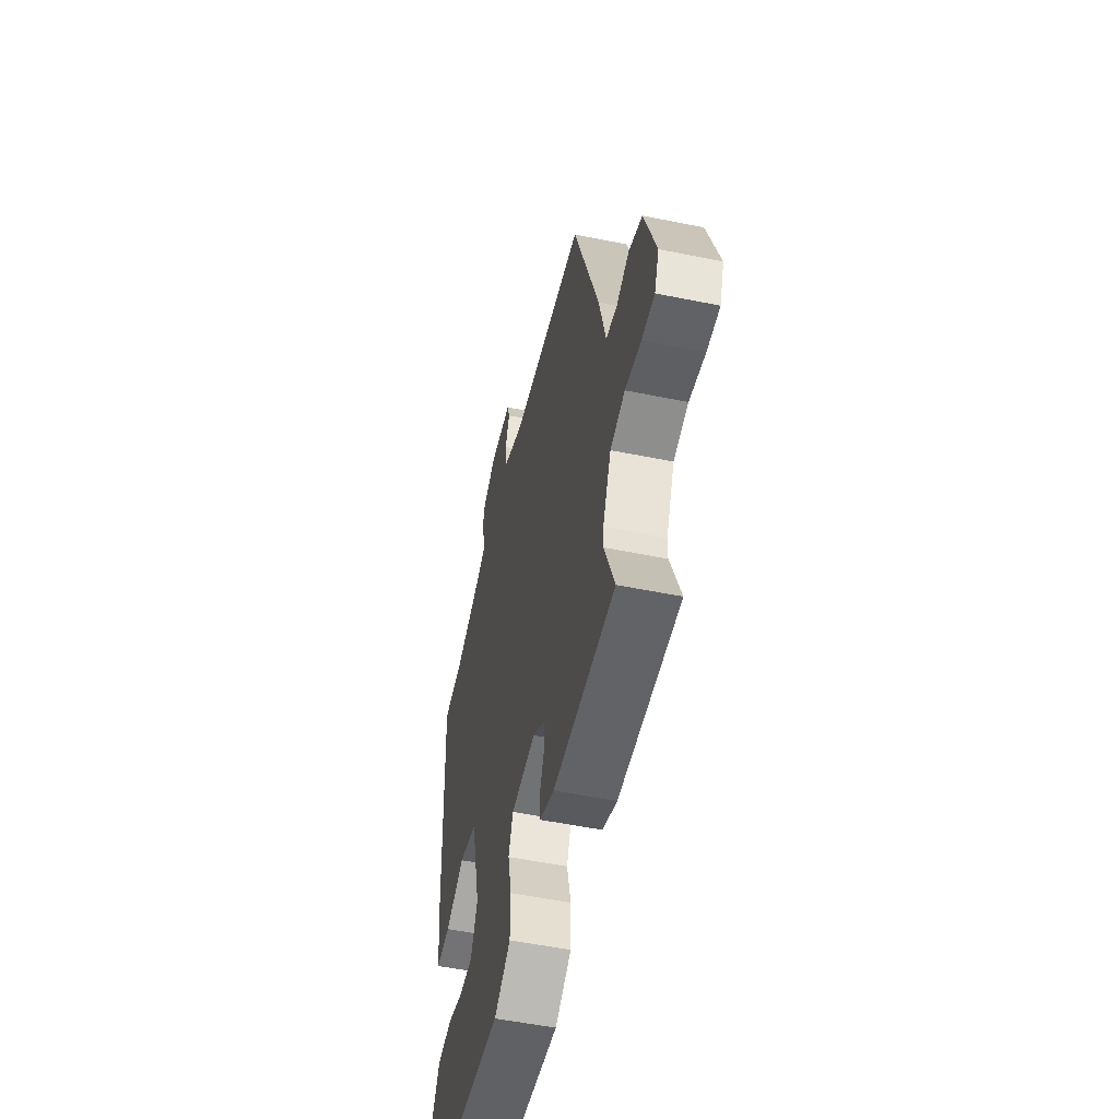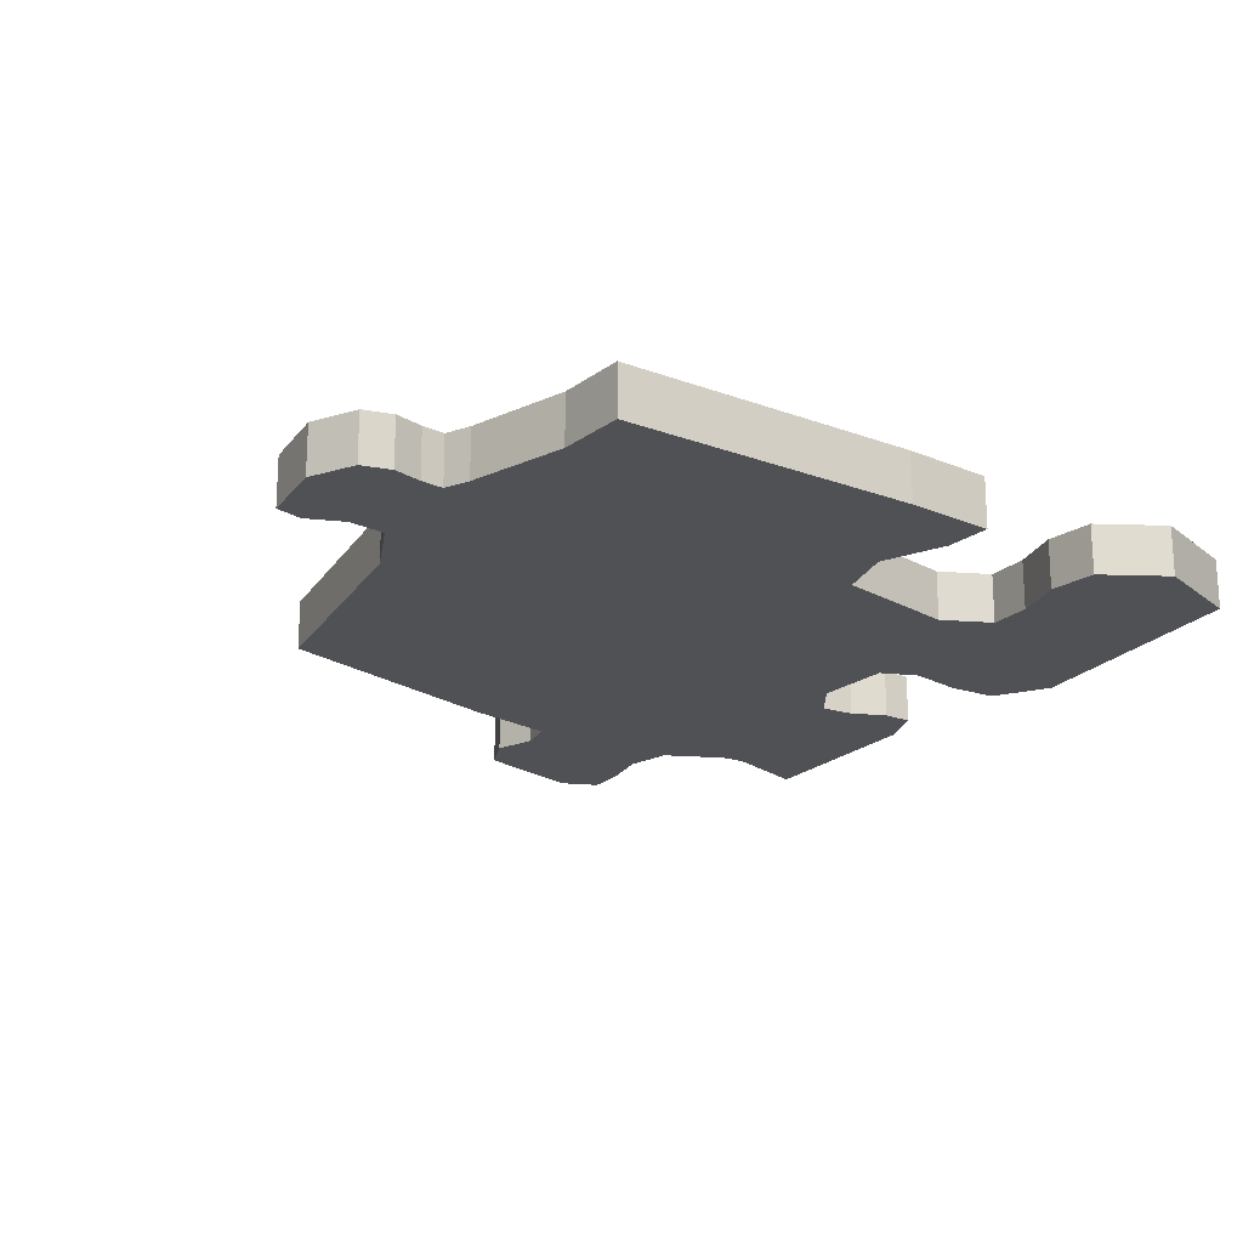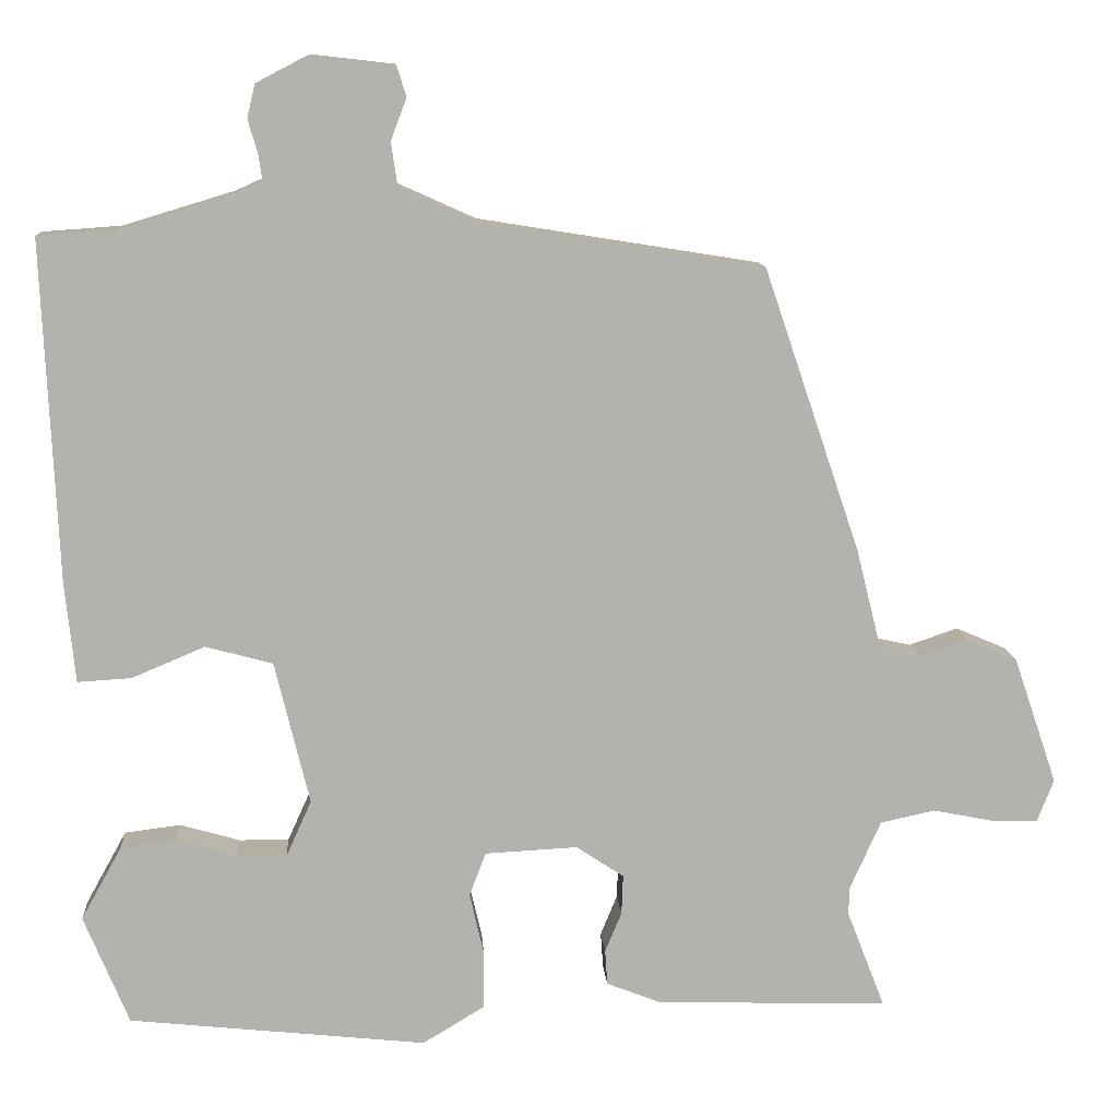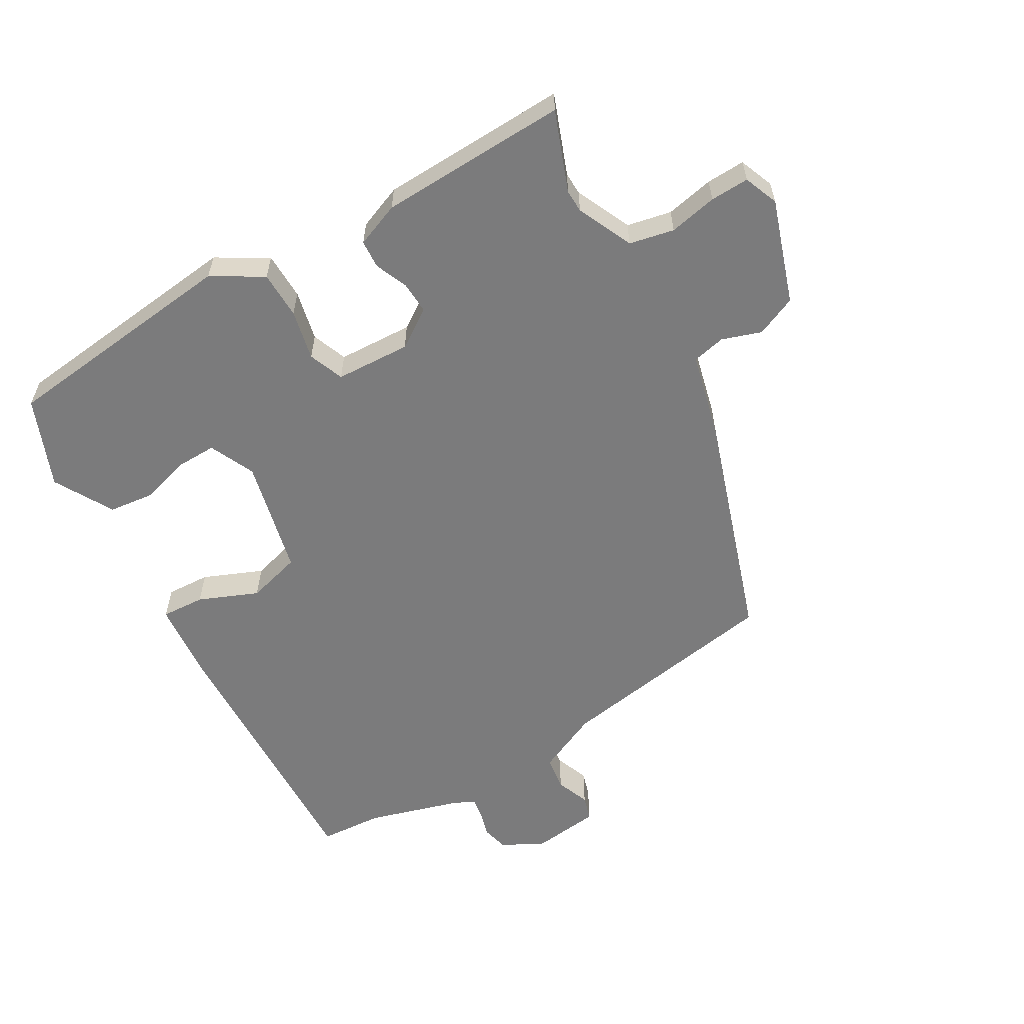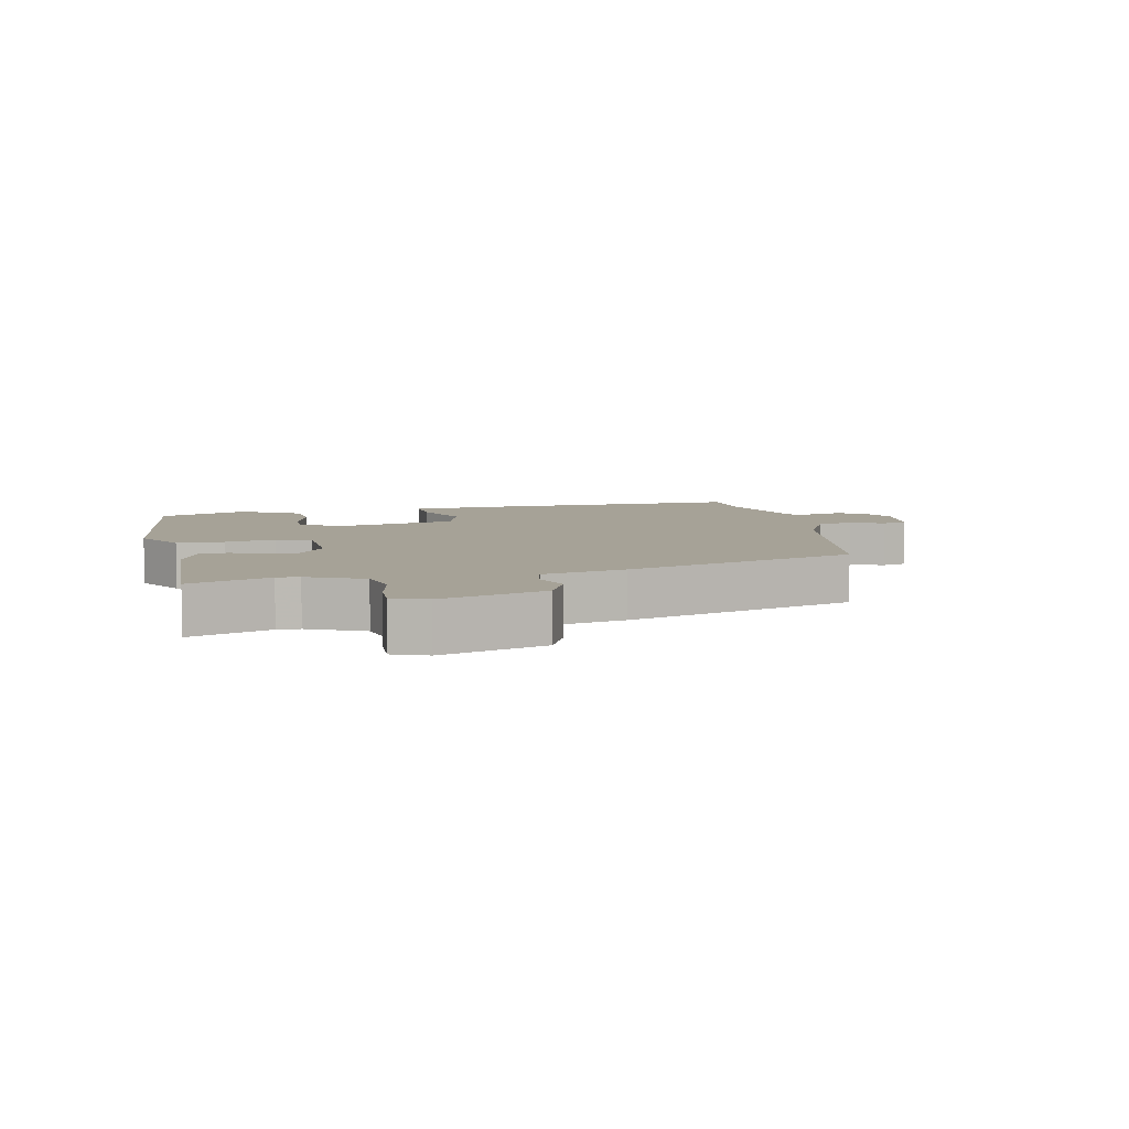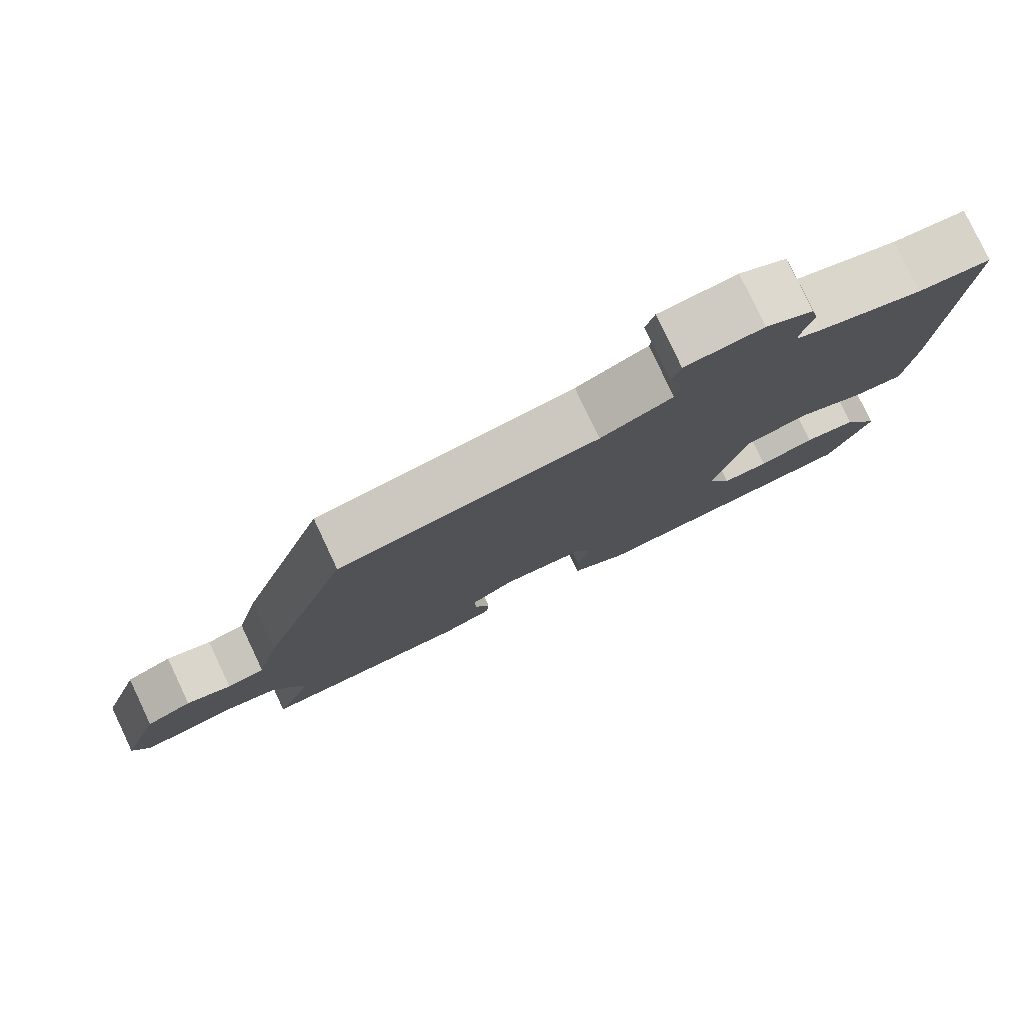
<metadata>
{"format":"obj","ext":"obj","renderer":"f3d","projection":"perspective","resolution":1024,"background":"white","views":[{"elev":-52.6,"azim":-102.4,"up":"+Z"},{"elev":-19.6,"azim":57.4,"up":"+Y"},{"elev":11.0,"azim":176.2,"up":"+Z"},{"elev":-58.5,"azim":-149.5,"up":"+Y"},{"elev":6.5,"azim":-101.3,"up":"+Y"},{"elev":79.5,"azim":-25.3,"up":"+Z"}]}
</metadata>
<code>
v -0.504 0.07 -0.51
v -0.456 0.07 -0.386
v -0.457 0.07 -0.351
v -0.496 0.07 -0.264
v -0.565 0.07 -0.249
v -0.64 0.07 -0.264
v -0.7 0.07 -0.266
v -0.721 0.07 -0.212
v -0.666 0.07 -0.051
v -0.603 0.07 -0.024
v -0.542 0.07 -0.045
v -0.49 0.07 -0.034
v -0.458 0.07 0.094
v -0.336 0.07 0.453
v 0.02 0.07 0.51
v 0.118 0.07 0.554
v 0.126 0.07 0.608
v 0.106 0.07 0.661
v 0.118 0.07 0.7
v 0.224 0.07 0.712
v 0.289 0.07 0.678
v 0.299 0.07 0.636
v 0.287 0.07 0.595
v 0.282 0.07 0.562
v 0.317 0.07 0.546
v 0.459 0.07 0.503
v 0.558 0.07 0.496
v 0.539 0.07 0.066
v 0.526 0.07 -0.061
v 0.458 0.07 -0.057
v 0.366 0.07 -0.018
v 0.281 0.07 -0.041
v 0.237 0.07 -0.222
v 0.269 0.07 -0.293
v 0.332 0.07 -0.292
v 0.408 0.07 -0.27
v 0.479 0.07 -0.279
v 0.53 0.07 -0.371
v 0.473 0.07 -0.509
v 0.097 0.07 -0.549
v 0.019 0.07 -0.502
v 0.018 0.07 -0.428
v 0.036 0.07 -0.35
v 0.015 0.07 -0.295
v -0.102 0.07 -0.289
v -0.162 0.07 -0.329
v -0.16 0.07 -0.379
v -0.139 0.07 -0.43
v -0.142 0.07 -0.474
v -0.211 0.07 -0.501
v -0.504 0 -0.51
v -0.456 0 -0.386
v -0.457 0 -0.351
v -0.496 0 -0.264
v -0.565 0 -0.249
v -0.64 0 -0.264
v -0.7 0 -0.266
v -0.721 0 -0.212
v -0.666 0 -0.051
v -0.603 0 -0.024
v -0.542 0 -0.045
v -0.49 0 -0.034
v -0.458 0 0.094
v -0.336 0 0.453
v 0.02 0 0.51
v 0.118 0 0.554
v 0.126 0 0.608
v 0.106 0 0.661
v 0.118 0 0.7
v 0.224 0 0.712
v 0.289 0 0.678
v 0.299 0 0.636
v 0.287 0 0.595
v 0.282 0 0.562
v 0.317 0 0.546
v 0.459 0 0.503
v 0.558 0 0.496
v 0.539 0 0.066
v 0.526 0 -0.061
v 0.458 0 -0.057
v 0.366 0 -0.018
v 0.281 0 -0.041
v 0.237 0 -0.222
v 0.269 0 -0.293
v 0.332 0 -0.292
v 0.408 0 -0.27
v 0.479 0 -0.279
v 0.53 0 -0.371
v 0.473 0 -0.509
v 0.097 0 -0.549
v 0.019 0 -0.502
v 0.018 0 -0.428
v 0.036 0 -0.35
v 0.015 0 -0.295
v -0.102 0 -0.289
v -0.162 0 -0.329
v -0.16 0 -0.379
v -0.139 0 -0.43
v -0.142 0 -0.474
v -0.211 0 -0.501
f 50 1 2
f 49 50 2
f 48 49 2
f 47 48 2
f 46 47 2 3
f 45 46 3 4
f 44 45 4 5
f 41 42 43
f 40 41 43
f 39 40 43
f 38 39 43
f 37 38 43
f 35 36 37
f 35 37 43
f 34 35 43
f 33 34 43 44
f 29 30 31
f 28 29 31
f 27 28 31
f 26 27 31
f 25 26 31 32
f 33 44 5
f 32 33 5
f 25 32 5
f 24 25 5
f 21 22 23
f 20 21 23
f 19 20 23
f 18 19 23
f 17 18 23
f 12 13 14 15
f 12 15 16
f 9 10 11
f 8 9 11
f 7 8 11
f 6 7 11
f 5 6 11
f 5 11 12
f 24 5 12 16
f 16 17 23 24
f 52 51 100
f 52 100 99
f 52 99 98
f 52 98 97
f 53 52 97 96
f 54 53 96 95
f 55 54 95 94
f 93 92 91
f 93 91 90
f 93 90 89
f 93 89 88
f 93 88 87
f 87 86 85
f 93 87 85
f 93 85 84
f 94 93 84 83
f 81 80 79
f 81 79 78
f 81 78 77
f 81 77 76
f 82 81 76 75
f 55 94 83
f 55 83 82
f 55 82 75
f 55 75 74
f 73 72 71
f 73 71 70
f 73 70 69
f 73 69 68
f 73 68 67
f 65 64 63 62
f 66 65 62
f 61 60 59
f 61 59 58
f 61 58 57
f 61 57 56
f 61 56 55
f 62 61 55
f 66 62 55 74
f 74 73 67 66
f 1 51 52 2
f 2 52 53 3
f 3 53 54 4
f 4 54 55 5
f 5 55 56 6
f 6 56 57 7
f 7 57 58 8
f 8 58 59 9
f 9 59 60 10
f 10 60 61 11
f 11 61 62 12
f 12 62 63 13
f 13 63 64 14
f 14 64 65 15
f 15 65 66 16
f 16 66 67 17
f 17 67 68 18
f 18 68 69 19
f 19 69 70 20
f 20 70 71 21
f 21 71 72 22
f 22 72 73 23
f 23 73 74 24
f 24 74 75 25
f 25 75 76 26
f 26 76 77 27
f 27 77 78 28
f 28 78 79 29
f 29 79 80 30
f 30 80 81 31
f 31 81 82 32
f 32 82 83 33
f 33 83 84 34
f 34 84 85 35
f 35 85 86 36
f 36 86 87 37
f 37 87 88 38
f 38 88 89 39
f 39 89 90 40
f 40 90 91 41
f 41 91 92 42
f 42 92 93 43
f 43 93 94 44
f 44 94 95 45
f 45 95 96 46
f 46 96 97 47
f 47 97 98 48
f 48 98 99 49
f 49 99 100 50
f 50 100 51 1

</code>
